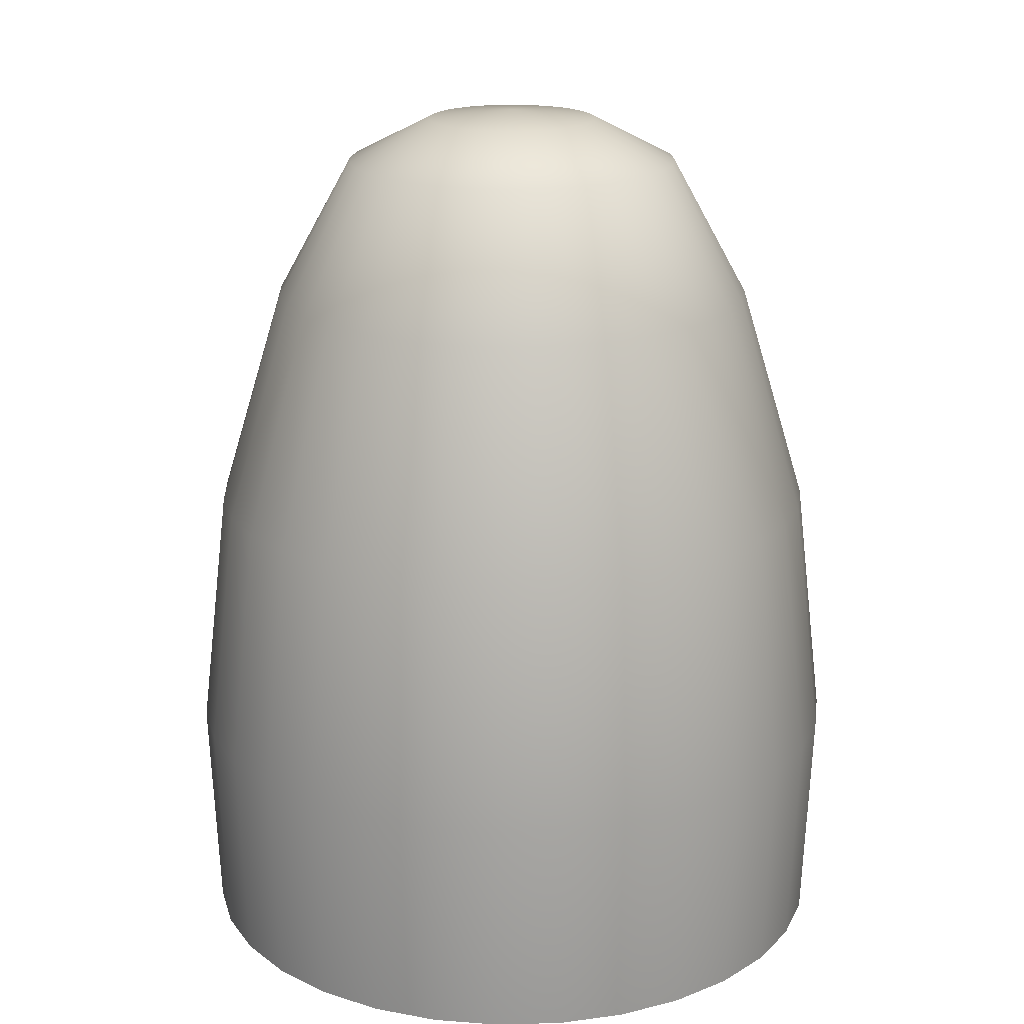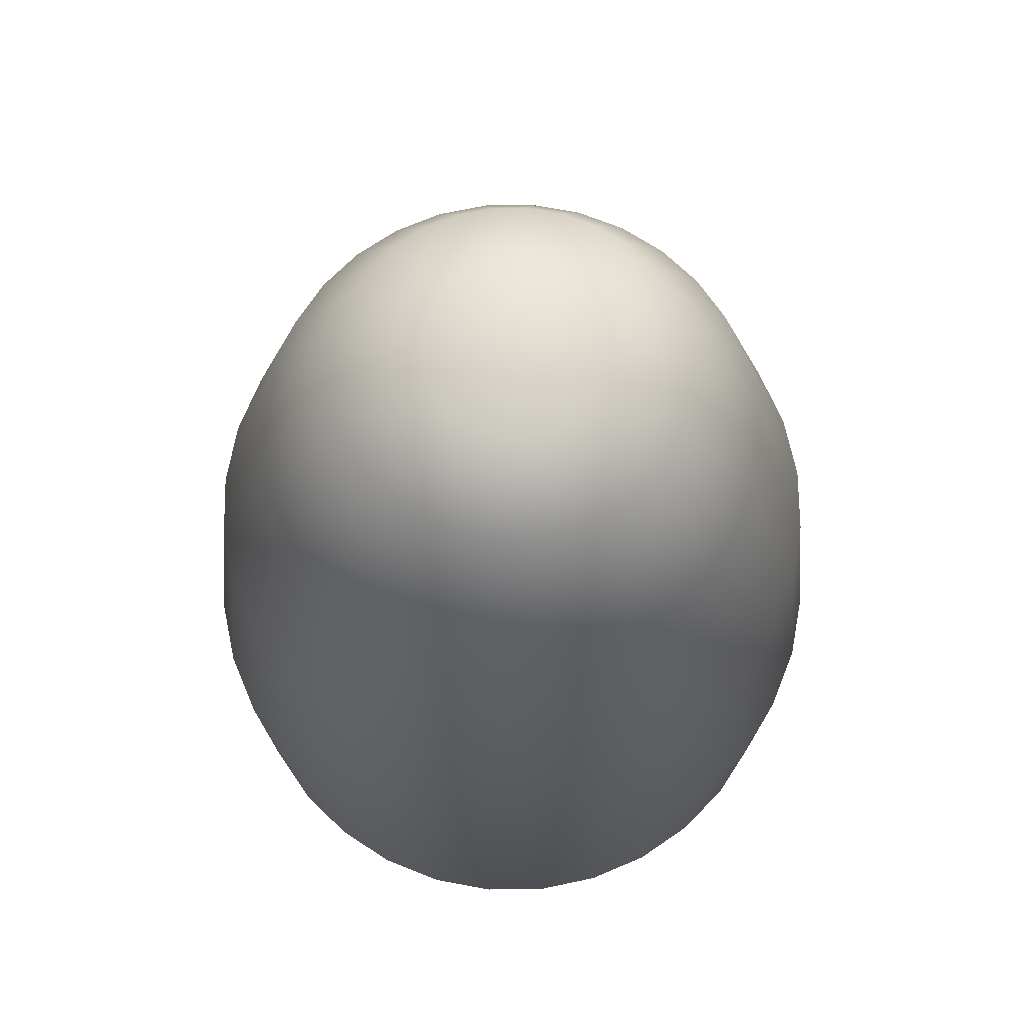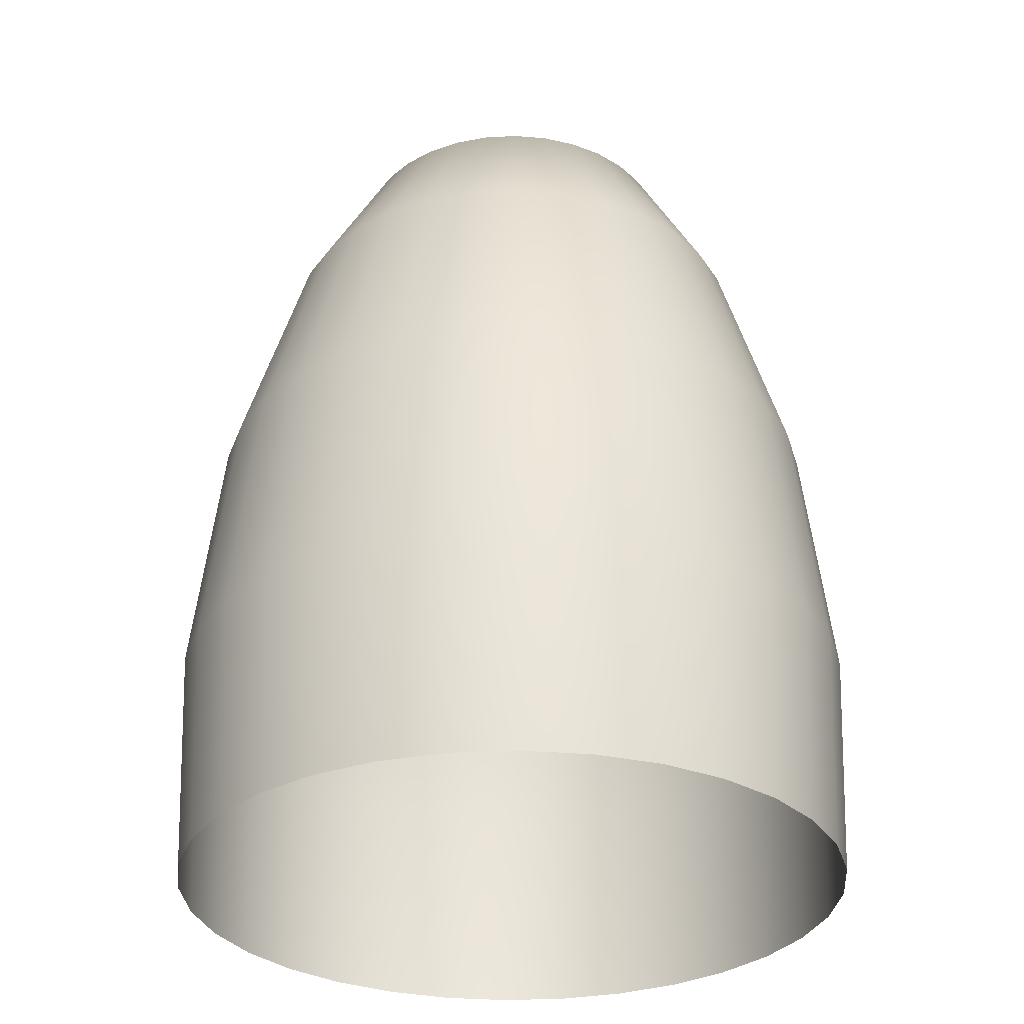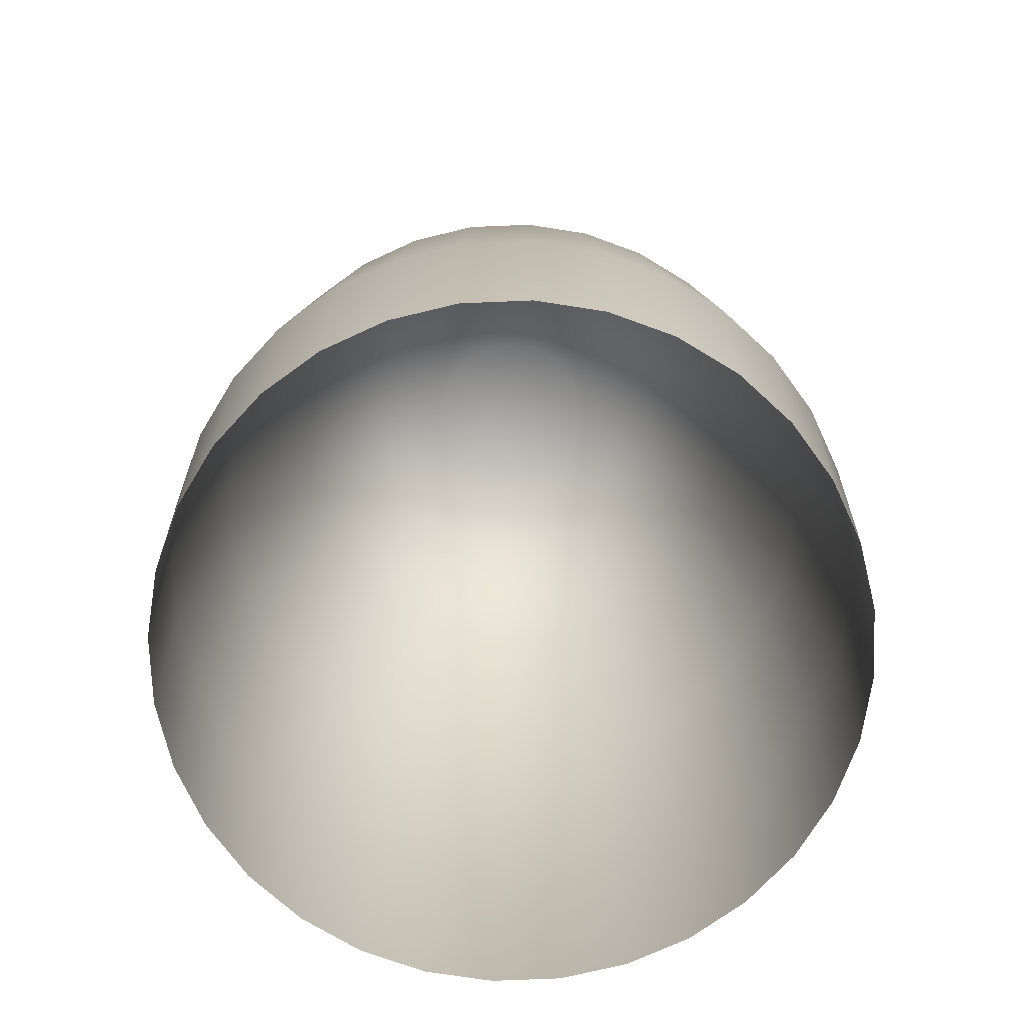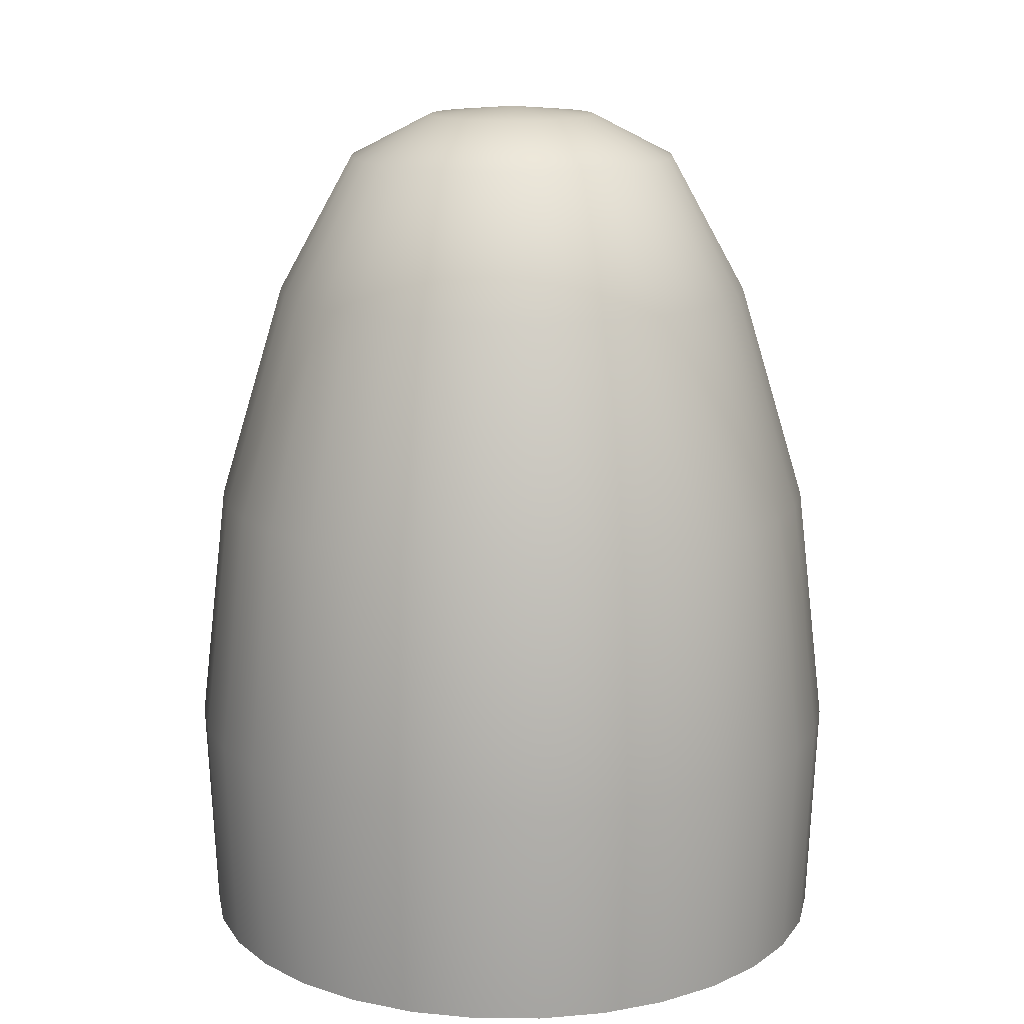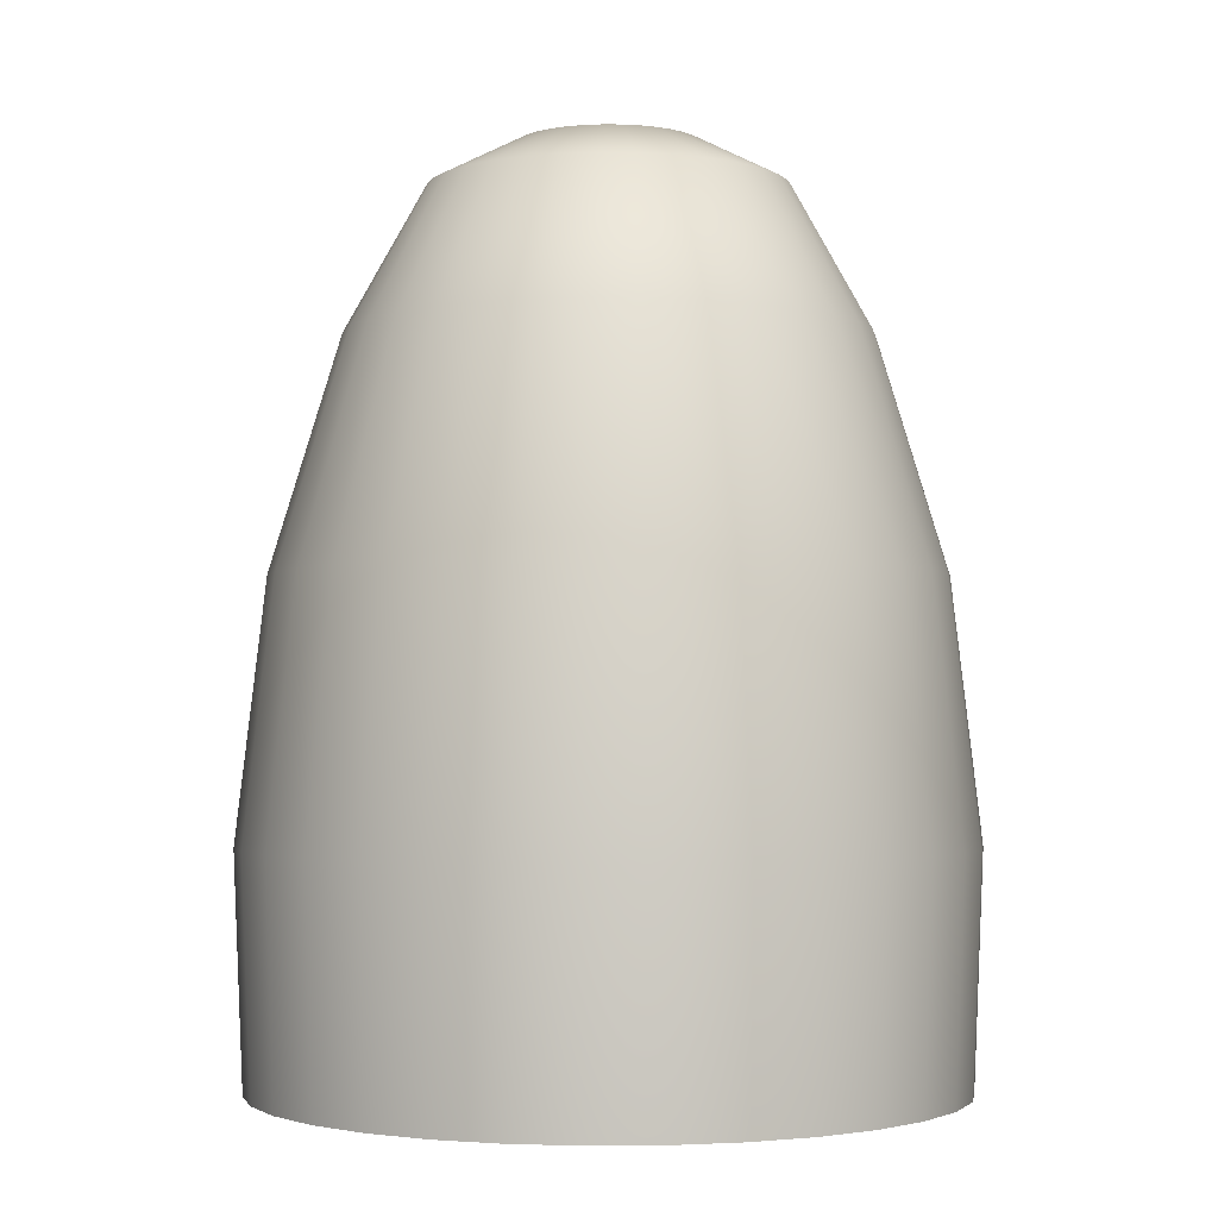
<metadata>
{"format":"obj","ext":"obj","renderer":"f3d","projection":"perspective","resolution":1024,"background":"white","views":[{"elev":18.8,"azim":13.8,"up":"+Z"},{"elev":69.8,"azim":-28.8,"up":"+Z"},{"elev":-30.7,"azim":-158.8,"up":"+Z"},{"elev":-72.5,"azim":-82.0,"up":"+Z"},{"elev":14.5,"azim":-139.9,"up":"+Z"},{"elev":-2.3,"azim":-98.0,"up":"+Z"}]}
</metadata>
<code>
o Sphere
v 0 -0.7723 -0.4867
v 0.1466 -0.7371 -0.9895
v 0.1507 -0.7575 -0.4867
v 0.1379 -0.6935 0.07195
v 0.1084 -0.5449 0.5724
v 0.07466 -0.3753 0.8846
v 0.03806 -0.1913 0.9808
v 0.2876 -0.6943 -0.9895
v 0.2955 -0.7135 -0.4867
v 0.2706 -0.6533 0.07195
v 0.2126 -0.5133 0.5724
v 0.1464 -0.3536 0.8846
v 0.07466 -0.1802 0.9808
v 0.4175 -0.6249 -0.9895
v 0.4291 -0.6421 -0.4867
v 0.3928 -0.5879 0.07195
v 0.3087 -0.4619 0.5724
v 0.2126 -0.3182 0.8846
v 0.1084 -0.1622 0.9808
v 0.5314 -0.5314 -0.9895
v 0.5461 -0.5461 -0.4867
v 0.5 -0.5 0.07195
v 0.3928 -0.3928 0.5724
v 0.2706 -0.2706 0.8846
v 0.1379 -0.1379 0.9808
v 0.6249 -0.4175 -0.9895
v 0.6421 -0.4291 -0.4867
v 0.5879 -0.3928 0.07195
v 0.4619 -0.3087 0.5724
v 0.3182 -0.2126 0.8846
v 0.1622 -0.1084 0.9808
v 0.6943 -0.2876 -0.9895
v 0.7135 -0.2955 -0.4867
v 0.6533 -0.2706 0.07195
v 0.5133 -0.2126 0.5724
v 0.3536 -0.1464 0.8846
v 0.1802 -0.07466 0.9808
v 0.7371 -0.1466 -0.9895
v 0.7575 -0.1507 -0.4867
v 0.6935 -0.1379 0.07195
v 0.5449 -0.1084 0.5724
v 0.3753 -0.07466 0.8846
v 0.1913 -0.03806 0.9808
v 0.7515 -0 -0.9895
v 0.7723 0 -0.4867
v 0.7071 0 0.07195
v 0.5556 0 0.5724
v 0.3827 0 0.8846
v 0.1951 0 0.9808
v 0.7371 0.1466 -0.9895
v 0.7575 0.1507 -0.4867
v 0.6935 0.1379 0.07195
v 0.5449 0.1084 0.5724
v 0.3753 0.07466 0.8846
v 0.1913 0.03806 0.9808
v 0.6943 0.2876 -0.9895
v 0.7135 0.2955 -0.4867
v 0.6533 0.2706 0.07195
v 0.5133 0.2126 0.5724
v 0.3536 0.1464 0.8846
v 0.1802 0.07466 0.9808
v 0.6249 0.4175 -0.9895
v 0.6421 0.4291 -0.4867
v 0.5879 0.3928 0.07195
v 0.4619 0.3087 0.5724
v 0.3182 0.2126 0.8846
v 0.1622 0.1084 0.9808
v 0.5314 0.5314 -0.9895
v 0.5461 0.5461 -0.4867
v 0.5 0.5 0.07195
v 0.3928 0.3928 0.5724
v 0.2706 0.2706 0.8846
v 0.1379 0.1379 0.9808
v 0.4175 0.6249 -0.9895
v 0.4291 0.6421 -0.4867
v 0.3928 0.5879 0.07195
v 0.3087 0.4619 0.5724
v 0.2126 0.3182 0.8846
v 0.1084 0.1622 0.9808
v 0.2876 0.6943 -0.9895
v 0.2955 0.7135 -0.4867
v 0.2706 0.6533 0.07195
v 0.2126 0.5133 0.5724
v 0.1464 0.3536 0.8846
v 0.07466 0.1802 0.9808
v 0.1466 0.7371 -0.9895
v 0.1507 0.7575 -0.4867
v 0.1379 0.6935 0.07195
v 0.1084 0.5449 0.5724
v 0.07466 0.3753 0.8846
v 0.03806 0.1913 0.9808
v 0 0.7515 -0.9895
v -0 0.7723 -0.4867
v -0 0.7071 0.07195
v -0 0.5556 0.5724
v -0 0.3827 0.8846
v -0 0.1951 0.9808
v -0.1466 0.7371 -0.9895
v -0.1507 0.7575 -0.4867
v -0.1379 0.6935 0.07195
v -0.1084 0.5449 0.5724
v -0.07466 0.3753 0.8846
v -0.03806 0.1913 0.9808
v -0.2876 0.6943 -0.9895
v -0.2955 0.7135 -0.4867
v -0.2706 0.6533 0.07195
v -0.2126 0.5133 0.5724
v -0.1464 0.3536 0.8846
v -0.07466 0.1802 0.9808
v -0.4175 0.6249 -0.9895
v -0.4291 0.6421 -0.4867
v -0.3928 0.5879 0.07195
v -0.3087 0.4619 0.5724
v -0.2126 0.3182 0.8846
v -0.1084 0.1622 0.9808
v -0.5314 0.5314 -0.9895
v -0.5461 0.5461 -0.4867
v -0.5 0.5 0.07195
v -0.3928 0.3928 0.5724
v -0.2706 0.2706 0.8846
v -0.1379 0.1379 0.9808
v 0 0 1
v -0.6249 0.4175 -0.9895
v -0.6421 0.4291 -0.4867
v -0.5879 0.3928 0.07195
v -0.4619 0.3087 0.5724
v -0.3182 0.2126 0.8846
v -0.1622 0.1084 0.9808
v -0.6943 0.2876 -0.9895
v -0.7135 0.2955 -0.4867
v -0.6533 0.2706 0.07195
v -0.5133 0.2126 0.5724
v -0.3536 0.1464 0.8846
v -0.1802 0.07466 0.9808
v -0.7371 0.1466 -0.9895
v -0.7575 0.1507 -0.4867
v -0.6935 0.1379 0.07195
v -0.5449 0.1084 0.5724
v -0.3753 0.07466 0.8846
v -0.1913 0.03806 0.9808
v -0.7515 0 -0.9895
v -0.7723 -0 -0.4867
v -0.7071 0 0.07195
v -0.5556 -0 0.5724
v -0.3827 0 0.8846
v -0.1951 0 0.9808
v -0.7371 -0.1466 -0.9895
v -0.7575 -0.1507 -0.4867
v -0.6935 -0.1379 0.07195
v -0.5449 -0.1084 0.5724
v -0.3753 -0.07466 0.8846
v -0.1913 -0.03806 0.9808
v -0.6943 -0.2876 -0.9895
v -0.7135 -0.2955 -0.4867
v -0.6533 -0.2706 0.07195
v -0.5133 -0.2126 0.5724
v -0.3536 -0.1464 0.8846
v -0.1802 -0.07466 0.9808
v -0.6249 -0.4175 -0.9895
v -0.6421 -0.4291 -0.4867
v -0.5879 -0.3928 0.07195
v -0.4619 -0.3087 0.5724
v -0.3182 -0.2126 0.8846
v -0.1622 -0.1084 0.9808
v -0.5314 -0.5314 -0.9895
v -0.5461 -0.5461 -0.4867
v -0.5 -0.5 0.07195
v -0.3928 -0.3928 0.5724
v -0.2706 -0.2706 0.8846
v -0.1379 -0.1379 0.9808
v -0.4175 -0.6249 -0.9895
v -0.4291 -0.6421 -0.4867
v -0.3928 -0.5879 0.07195
v -0.3087 -0.4619 0.5724
v -0.2126 -0.3182 0.8846
v -0.1084 -0.1622 0.9808
v -0.2876 -0.6943 -0.9895
v -0.2955 -0.7135 -0.4867
v -0.2706 -0.6533 0.07195
v -0.2126 -0.5133 0.5724
v -0.1464 -0.3536 0.8846
v -0.07466 -0.1802 0.9808
v -0.1466 -0.7371 -0.9895
v -0.1507 -0.7575 -0.4867
v -0.1379 -0.6935 0.07195
v -0.1084 -0.5449 0.5724
v -0.07466 -0.3753 0.8846
v -0.03806 -0.1913 0.9808
v 0 -0.7515 -0.9895
v 0 -0.7071 0.07195
v 0 -0.5556 0.5724
v 0 -0.3827 0.8846
v 0 -0.1951 0.9808
f 1 189 2 3
f 190 1 3 4
f 191 190 4 5
f 192 191 5 6
f 193 192 6 7
f 122 193 7
f 122 7 13
f 3 2 8 9
f 4 3 9 10
f 5 4 10 11
f 6 5 11 12
f 7 6 12 13
f 10 9 15 16
f 11 10 16 17
f 12 11 17 18
f 13 12 18 19
f 122 13 19
f 9 8 14 15
f 122 19 25
f 15 14 20 21
f 16 15 21 22
f 17 16 22 23
f 18 17 23 24
f 19 18 24 25
f 23 22 28 29
f 24 23 29 30
f 25 24 30 31
f 122 25 31
f 21 20 26 27
f 22 21 27 28
f 27 26 32 33
f 28 27 33 34
f 29 28 34 35
f 30 29 35 36
f 31 30 36 37
f 122 31 37
f 35 34 40 41
f 36 35 41 42
f 37 36 42 43
f 122 37 43
f 33 32 38 39
f 34 33 39 40
f 39 38 44 45
f 40 39 45 46
f 41 40 46 47
f 42 41 47 48
f 43 42 48 49
f 122 43 49
f 48 47 53 54
f 49 48 54 55
f 122 49 55
f 45 44 50 51
f 46 45 51 52
f 47 46 52 53
f 51 50 56 57
f 52 51 57 58
f 53 52 58 59
f 54 53 59 60
f 55 54 60 61
f 122 55 61
f 61 60 66 67
f 122 61 67
f 57 56 62 63
f 58 57 63 64
f 59 58 64 65
f 60 59 65 66
f 63 62 68 69
f 64 63 69 70
f 65 64 70 71
f 66 65 71 72
f 67 66 72 73
f 122 67 73
f 73 72 78 79
f 122 73 79
f 69 68 74 75
f 70 69 75 76
f 71 70 76 77
f 72 71 77 78
f 76 75 81 82
f 77 76 82 83
f 78 77 83 84
f 79 78 84 85
f 122 79 85
f 75 74 80 81
f 122 85 91
f 81 80 86 87
f 82 81 87 88
f 83 82 88 89
f 84 83 89 90
f 85 84 90 91
f 88 87 93 94
f 89 88 94 95
f 90 89 95 96
f 91 90 96 97
f 122 91 97
f 87 86 92 93
f 122 97 103
f 93 92 98 99
f 94 93 99 100
f 95 94 100 101
f 96 95 101 102
f 97 96 102 103
f 101 100 106 107
f 102 101 107 108
f 103 102 108 109
f 122 103 109
f 99 98 104 105
f 100 99 105 106
f 105 104 110 111
f 106 105 111 112
f 107 106 112 113
f 108 107 113 114
f 109 108 114 115
f 122 109 115
f 114 113 119 120
f 115 114 120 121
f 122 115 121
f 111 110 116 117
f 112 111 117 118
f 113 112 118 119
f 117 116 123 124
f 118 117 124 125
f 119 118 125 126
f 120 119 126 127
f 121 120 127 128
f 122 121 128
f 127 126 132 133
f 128 127 133 134
f 122 128 134
f 124 123 129 130
f 125 124 130 131
f 126 125 131 132
f 130 129 135 136
f 131 130 136 137
f 132 131 137 138
f 133 132 138 139
f 134 133 139 140
f 122 134 140
f 140 139 145 146
f 122 140 146
f 136 135 141 142
f 137 136 142 143
f 138 137 143 144
f 139 138 144 145
f 142 141 147 148
f 143 142 148 149
f 144 143 149 150
f 145 144 150 151
f 146 145 151 152
f 122 146 152
f 152 151 157 158
f 122 152 158
f 148 147 153 154
f 149 148 154 155
f 150 149 155 156
f 151 150 156 157
f 155 154 160 161
f 156 155 161 162
f 157 156 162 163
f 158 157 163 164
f 122 158 164
f 154 153 159 160
f 122 164 170
f 160 159 165 166
f 161 160 166 167
f 162 161 167 168
f 163 162 168 169
f 164 163 169 170
f 168 167 173 174
f 169 168 174 175
f 170 169 175 176
f 122 170 176
f 166 165 171 172
f 167 166 172 173
f 172 171 177 178
f 173 172 178 179
f 174 173 179 180
f 175 174 180 181
f 176 175 181 182
f 122 176 182
f 180 179 185 186
f 181 180 186 187
f 182 181 187 188
f 122 182 188
f 178 177 183 184
f 179 178 184 185
f 184 183 189 1
f 185 184 1 190
f 186 185 190 191
f 187 186 191 192
f 188 187 192 193
f 122 188 193

</code>
